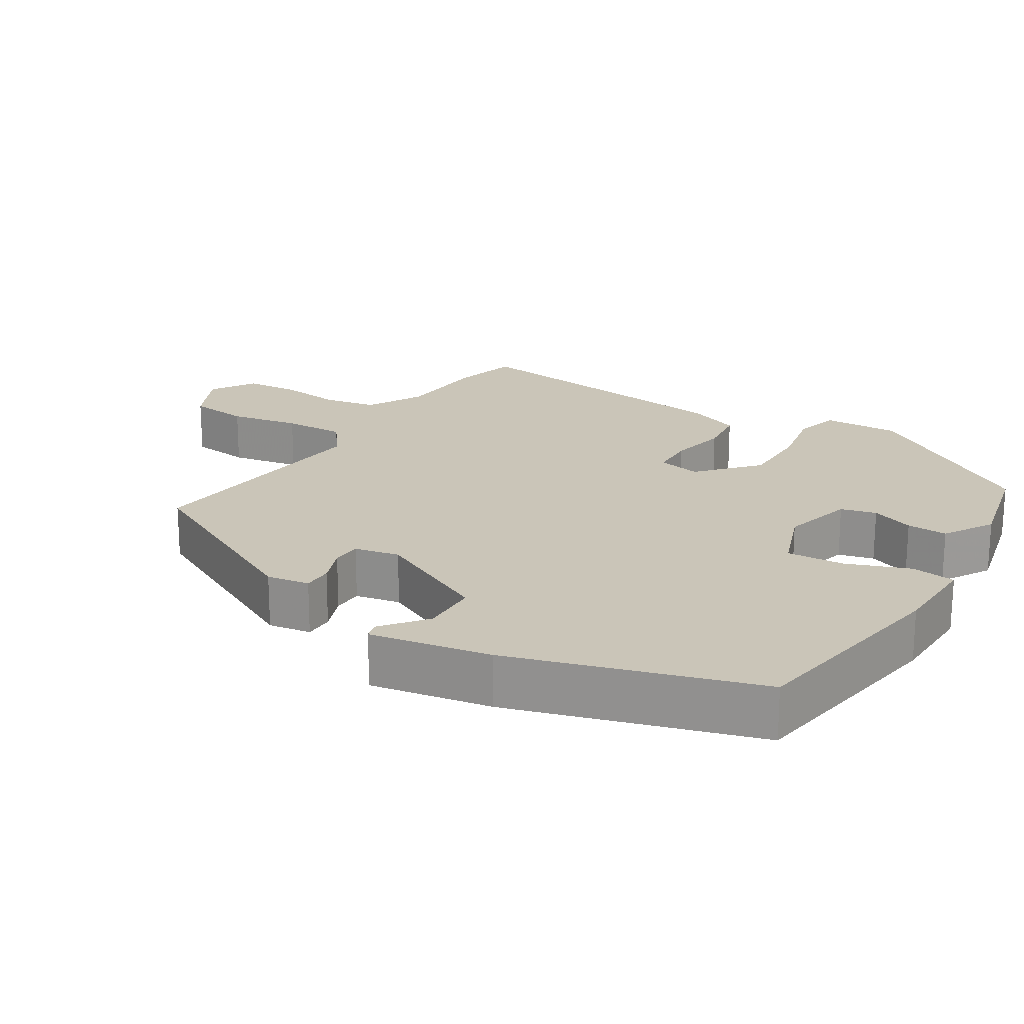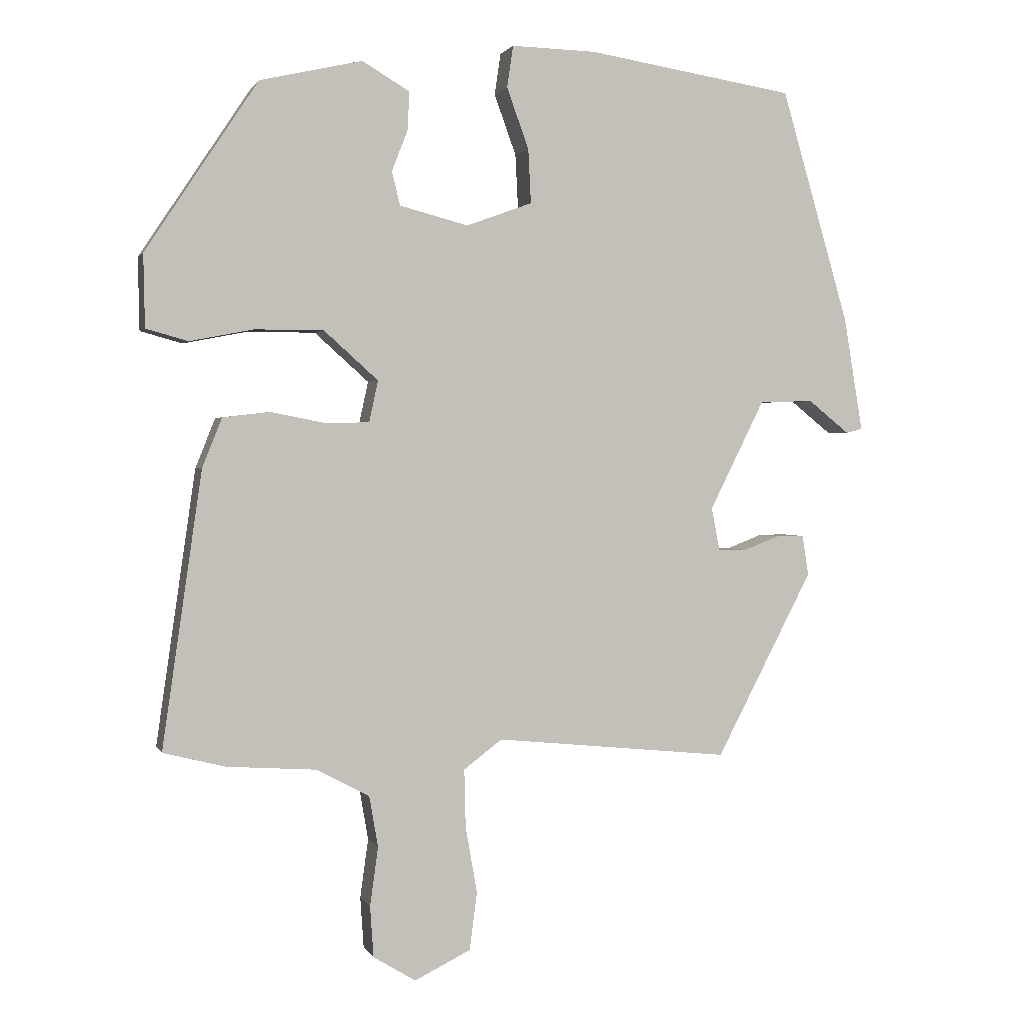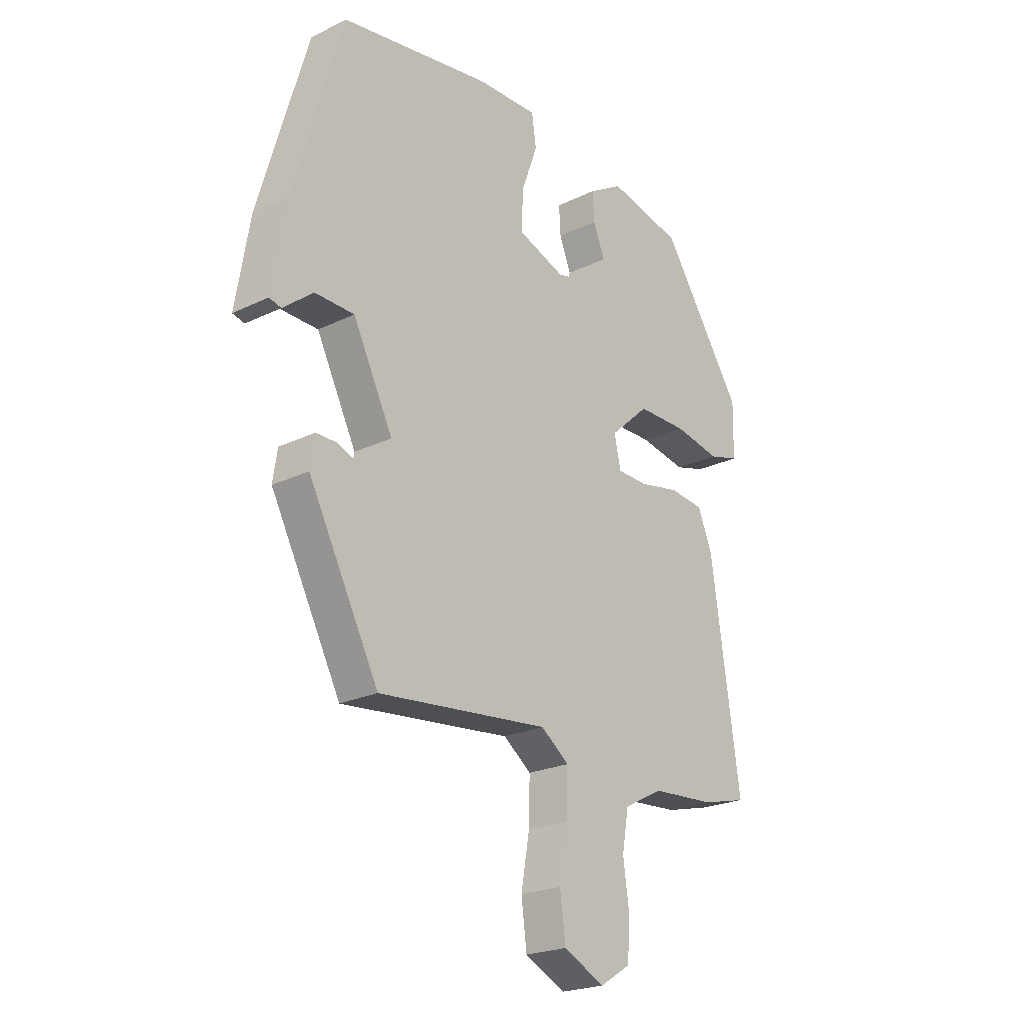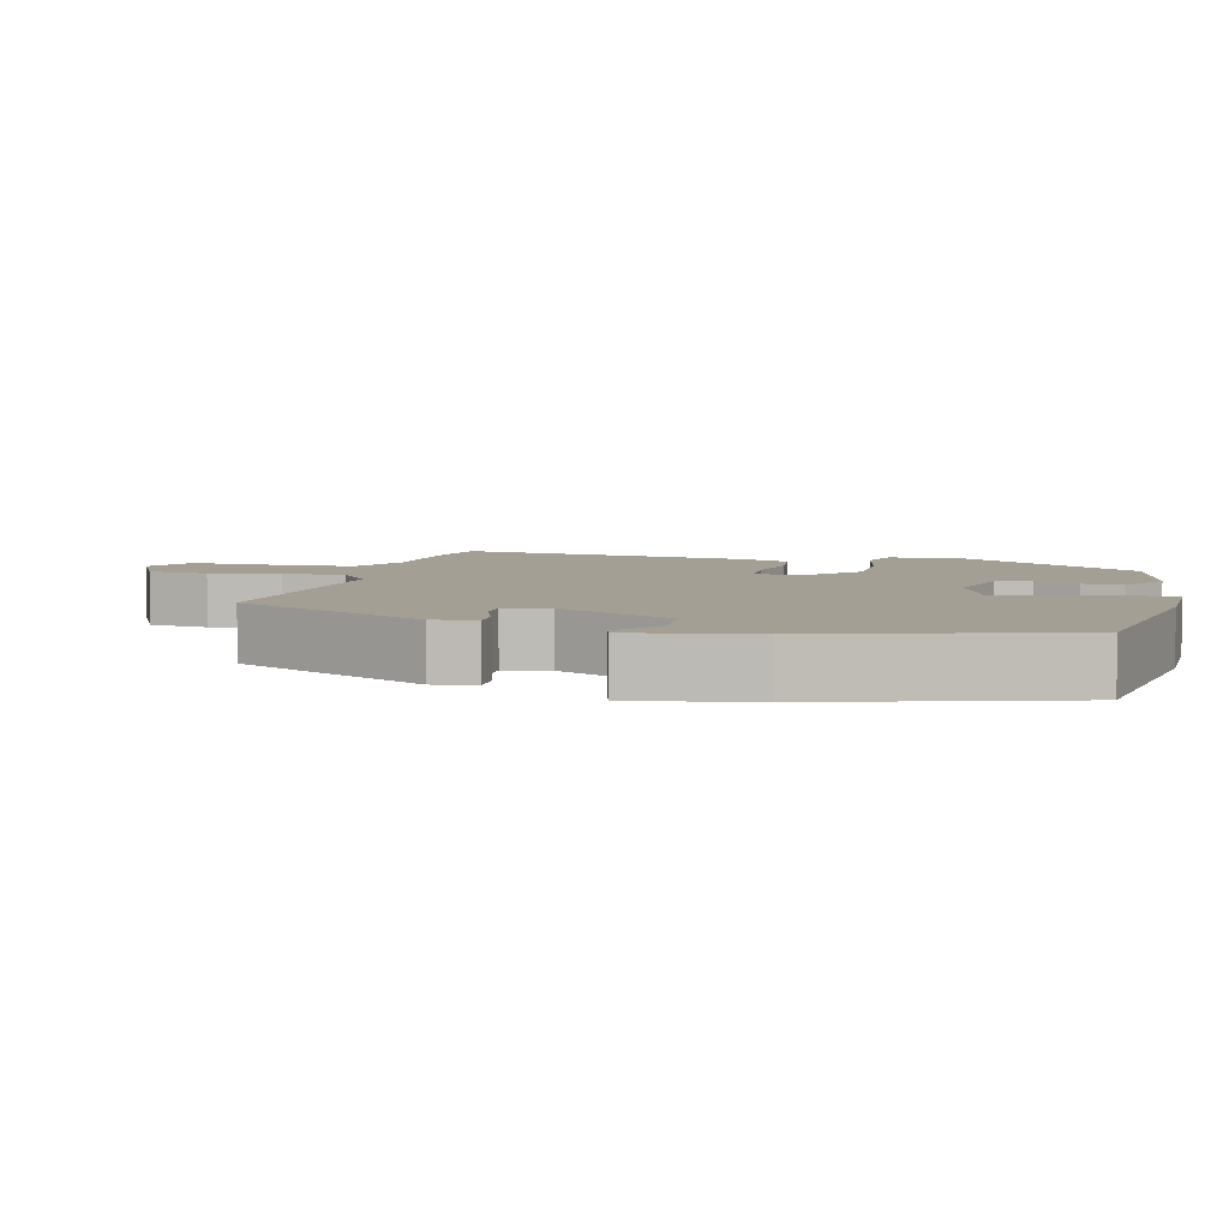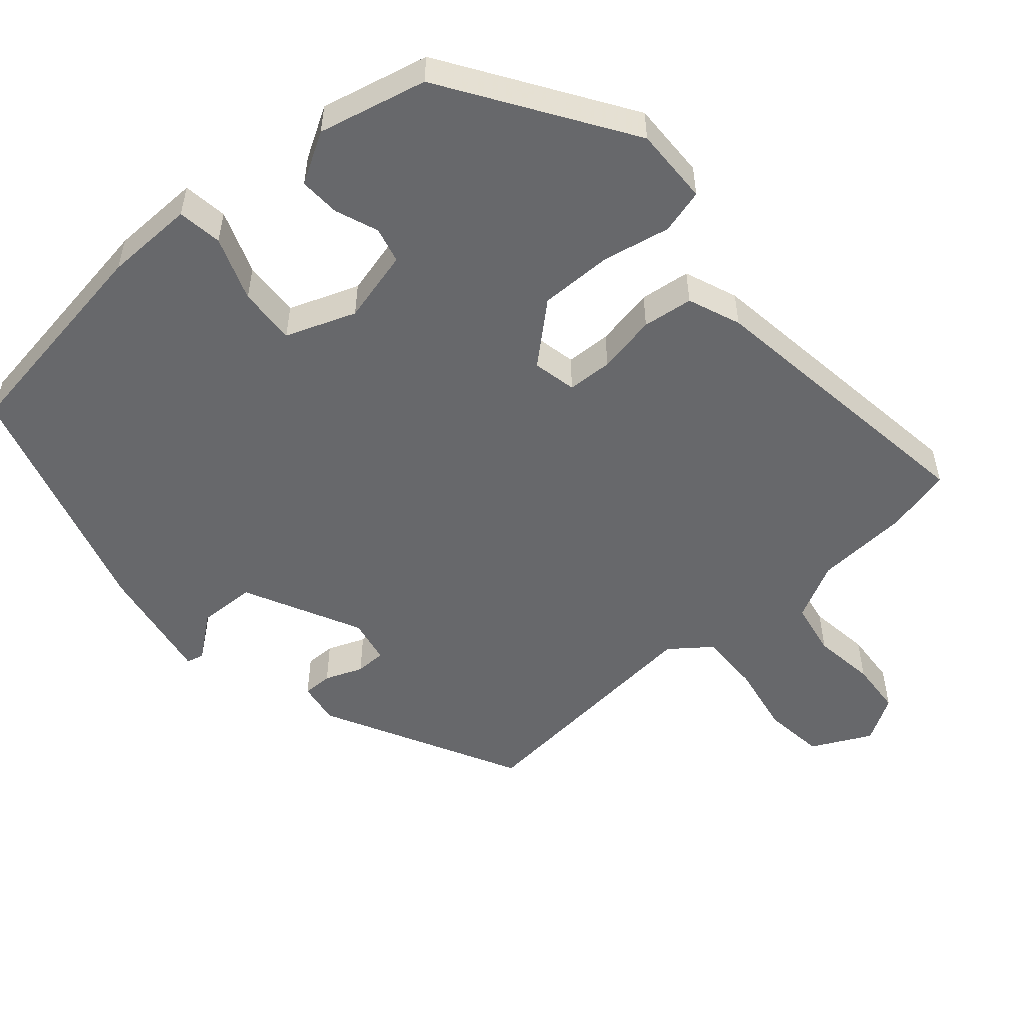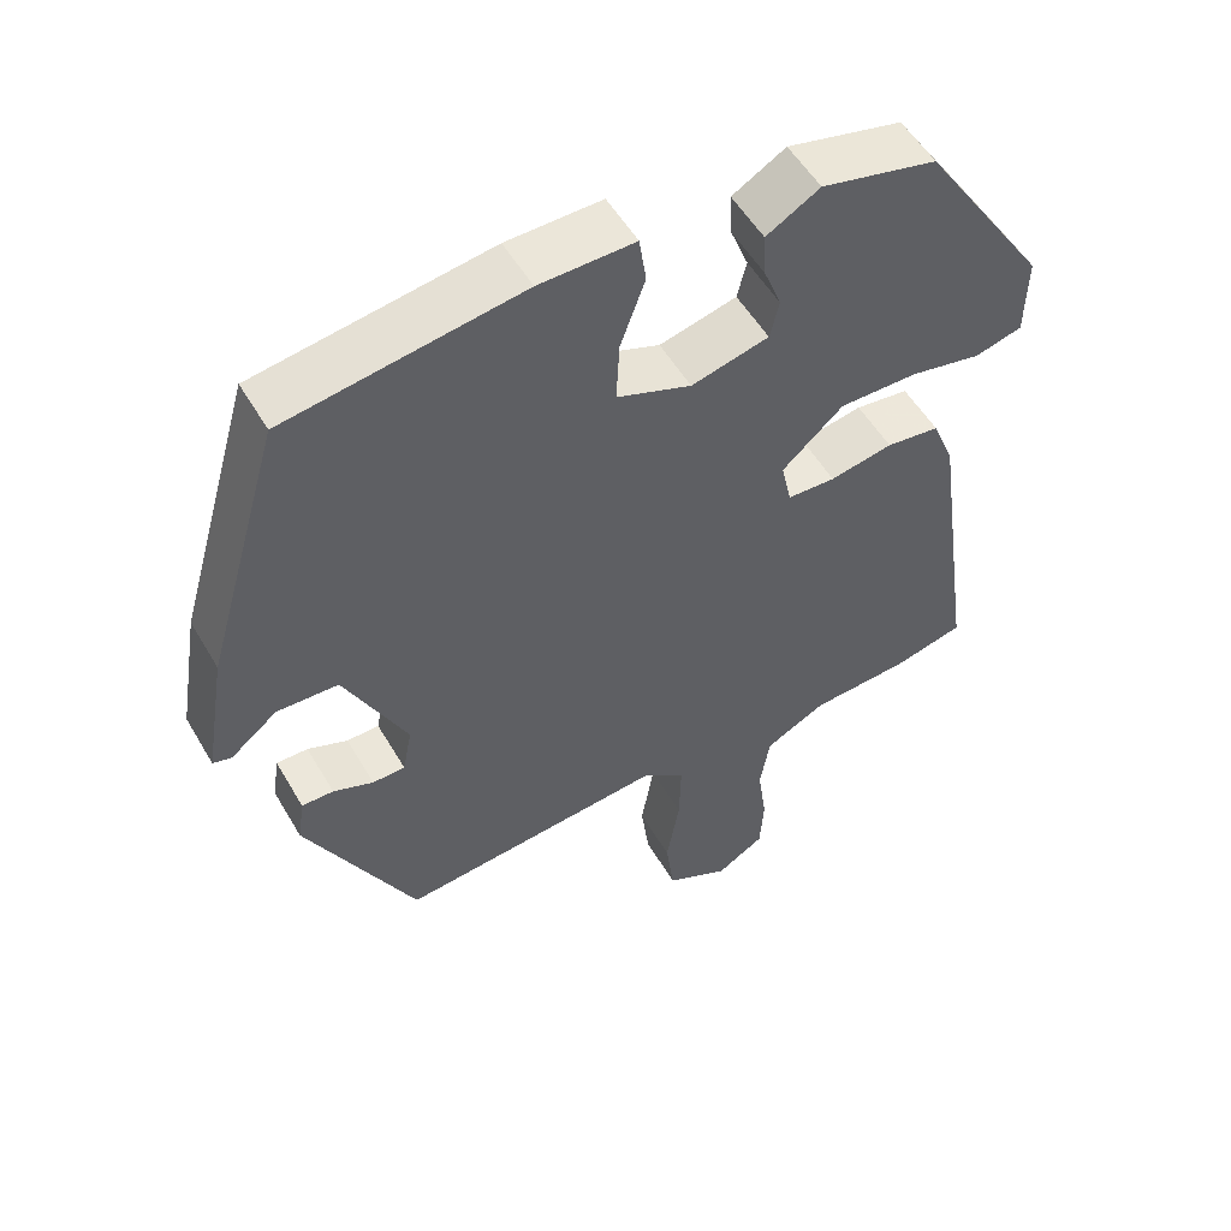
<metadata>
{"format":"obj","ext":"obj","renderer":"f3d","projection":"perspective","resolution":1024,"background":"white","views":[{"elev":20.5,"azim":-58.4,"up":"+Y"},{"elev":1.6,"azim":164.5,"up":"+Z"},{"elev":-22.6,"azim":-50.2,"up":"+Z"},{"elev":5.5,"azim":-76.5,"up":"+Y"},{"elev":-52.5,"azim":40.6,"up":"+Y"},{"elev":53.4,"azim":-29.7,"up":"+Z"}]}
</metadata>
<code>
v 0.522 0.07 -0.494
v 0.431 0.07 -0.517
v 0.302 0.07 -0.526
v 0.224 0.07 -0.567
v 0.211 0.07 -0.642
v 0.223 0.07 -0.728
v 0.218 0.07 -0.802
v 0.156 0.07 -0.84
v 0.074 0.07 -0.8
v 0.063 0.07 -0.716
v 0.08 0.07 -0.619
v 0.082 0.07 -0.534
v 0.026 0.07 -0.492
v -0.317 0.07 -0.527
v -0.458 0.07 -0.257
v -0.449 0.07 -0.198
v -0.408 0.07 -0.198
v -0.356 0.07 -0.218
v -0.314 0.07 -0.217
v -0.302 0.07 -0.155
v -0.382 0.07 0.005
v -0.461 0.07 0.007
v -0.521 0.07 -0.041
v -0.545 0.07 -0.035
v -0.517 0.07 0.132
v -0.418 0.07 0.471
v -0.115 0.07 0.519
v 0.008 0.07 0.522
v 0.017 0.07 0.461
v -0.015 0.07 0.373
v -0.019 0.07 0.294
v 0.077 0.07 0.259
v 0.177 0.07 0.285
v 0.189 0.07 0.334
v 0.166 0.07 0.393
v 0.163 0.07 0.449
v 0.232 0.07 0.49
v 0.381 0.07 0.456
v 0.545 0.07 0.209
v 0.543 0.07 0.103
v 0.482 0.07 0.086
v 0.389 0.07 0.104
v 0.289 0.07 0.104
v 0.21 0.07 0.033
v 0.223 0.07 -0.027
v 0.285 0.07 -0.029
v 0.366 0.07 -0.013
v 0.435 0.07 -0.021
v 0.464 0.07 -0.093
v 0.522 0 -0.494
v 0.431 0 -0.517
v 0.302 0 -0.526
v 0.224 0 -0.567
v 0.211 0 -0.642
v 0.223 0 -0.728
v 0.218 0 -0.802
v 0.156 0 -0.84
v 0.074 0 -0.8
v 0.063 0 -0.716
v 0.08 0 -0.619
v 0.082 0 -0.534
v 0.026 0 -0.492
v -0.317 0 -0.527
v -0.458 0 -0.257
v -0.449 0 -0.198
v -0.408 0 -0.198
v -0.356 0 -0.218
v -0.314 0 -0.217
v -0.302 0 -0.155
v -0.382 0 0.005
v -0.461 0 0.007
v -0.521 0 -0.041
v -0.545 0 -0.035
v -0.517 0 0.132
v -0.418 0 0.471
v -0.115 0 0.519
v 0.008 0 0.522
v 0.017 0 0.461
v -0.015 0 0.373
v -0.019 0 0.294
v 0.077 0 0.259
v 0.177 0 0.285
v 0.189 0 0.334
v 0.166 0 0.393
v 0.163 0 0.449
v 0.232 0 0.49
v 0.381 0 0.456
v 0.545 0 0.209
v 0.543 0 0.103
v 0.482 0 0.086
v 0.389 0 0.104
v 0.289 0 0.104
v 0.21 0 0.033
v 0.223 0 -0.027
v 0.285 0 -0.029
v 0.366 0 -0.013
v 0.435 0 -0.021
v 0.464 0 -0.093
f 1 2 3
f 49 1 3
f 48 49 3
f 47 48 3
f 46 47 3
f 45 46 3 4
f 44 45 4 5
f 40 41 42
f 39 40 42
f 38 39 42
f 37 38 42
f 36 37 42
f 35 36 42
f 34 35 42
f 33 34 42 43
f 32 33 43 44
f 28 29 30
f 27 28 30
f 26 27 30
f 25 26 30
f 24 25 30
f 23 24 30
f 22 23 30
f 21 22 30 31
f 32 44 5
f 31 32 5
f 21 31 5
f 20 21 5
f 16 17 18
f 15 16 18
f 14 15 18
f 13 14 18
f 9 10 11
f 8 9 11
f 7 8 11
f 6 7 11
f 5 6 11
f 5 11 12
f 20 5 12
f 19 20 12 13
f 13 18 19
f 52 51 50
f 52 50 98
f 52 98 97
f 52 97 96
f 52 96 95
f 53 52 95 94
f 54 53 94 93
f 91 90 89
f 91 89 88
f 91 88 87
f 91 87 86
f 91 86 85
f 91 85 84
f 91 84 83
f 92 91 83 82
f 93 92 82 81
f 79 78 77
f 79 77 76
f 79 76 75
f 79 75 74
f 79 74 73
f 79 73 72
f 79 72 71
f 80 79 71 70
f 54 93 81
f 54 81 80
f 54 80 70
f 54 70 69
f 67 66 65
f 67 65 64
f 67 64 63
f 67 63 62
f 60 59 58
f 60 58 57
f 60 57 56
f 60 56 55
f 60 55 54
f 61 60 54
f 61 54 69
f 62 61 69 68
f 68 67 62
f 1 50 51 2
f 2 51 52 3
f 3 52 53 4
f 4 53 54 5
f 5 54 55 6
f 6 55 56 7
f 7 56 57 8
f 8 57 58 9
f 9 58 59 10
f 10 59 60 11
f 11 60 61 12
f 12 61 62 13
f 13 62 63 14
f 14 63 64 15
f 15 64 65 16
f 16 65 66 17
f 17 66 67 18
f 18 67 68 19
f 19 68 69 20
f 20 69 70 21
f 21 70 71 22
f 22 71 72 23
f 23 72 73 24
f 24 73 74 25
f 25 74 75 26
f 26 75 76 27
f 27 76 77 28
f 28 77 78 29
f 29 78 79 30
f 30 79 80 31
f 31 80 81 32
f 32 81 82 33
f 33 82 83 34
f 34 83 84 35
f 35 84 85 36
f 36 85 86 37
f 37 86 87 38
f 38 87 88 39
f 39 88 89 40
f 40 89 90 41
f 41 90 91 42
f 42 91 92 43
f 43 92 93 44
f 44 93 94 45
f 45 94 95 46
f 46 95 96 47
f 47 96 97 48
f 48 97 98 49
f 49 98 50 1

</code>
